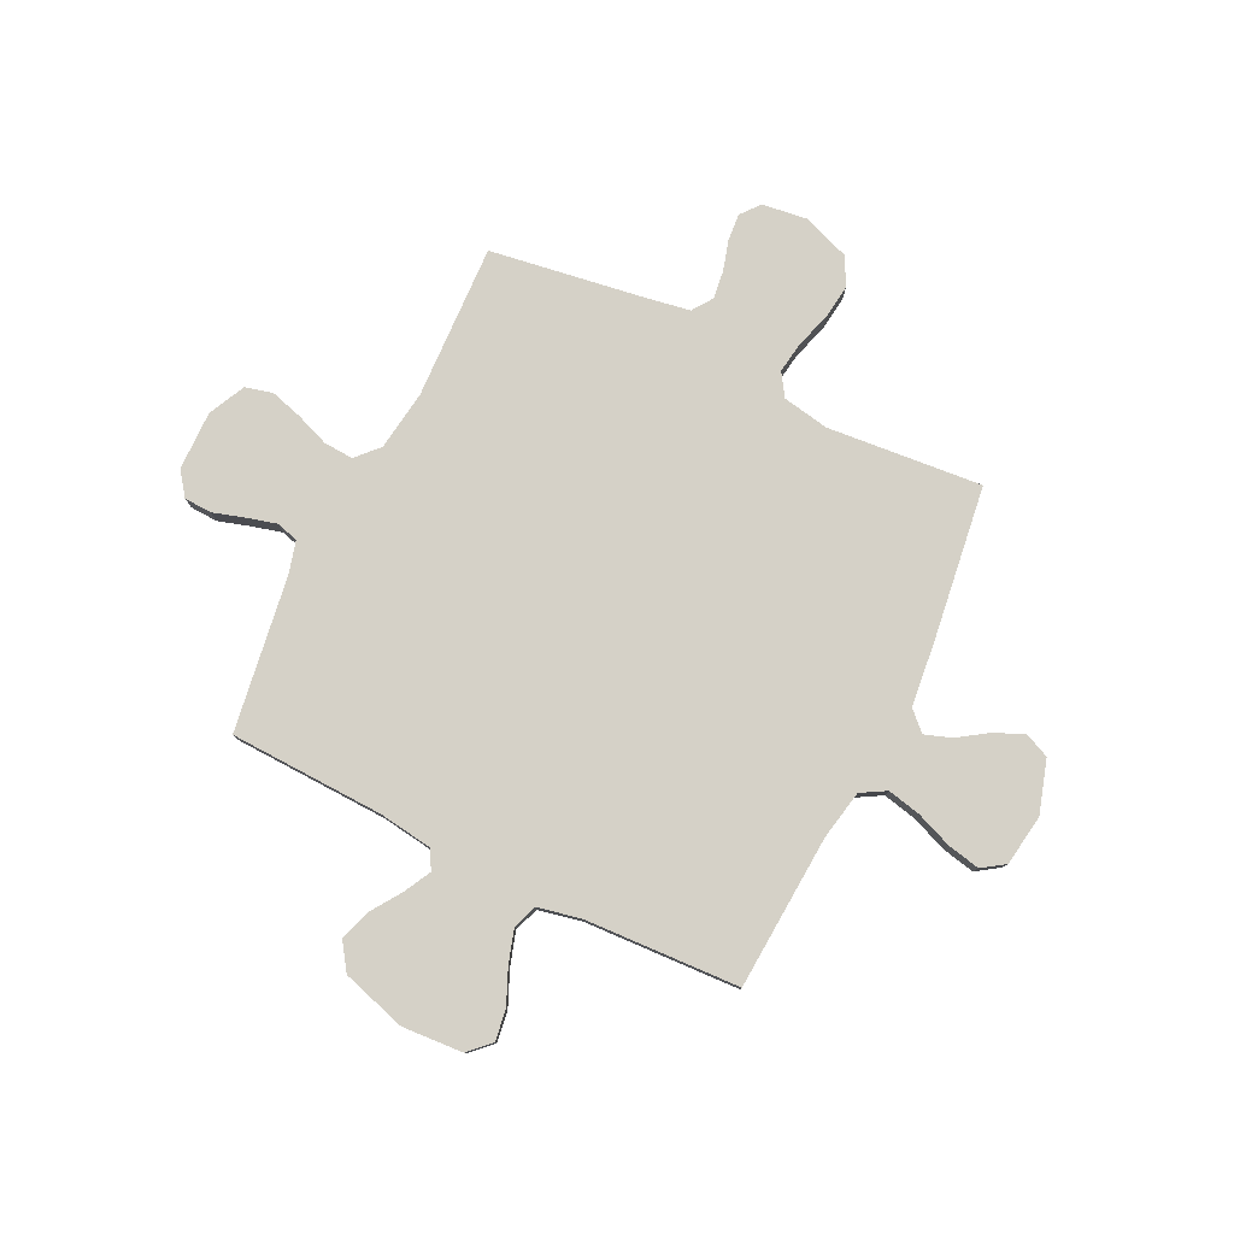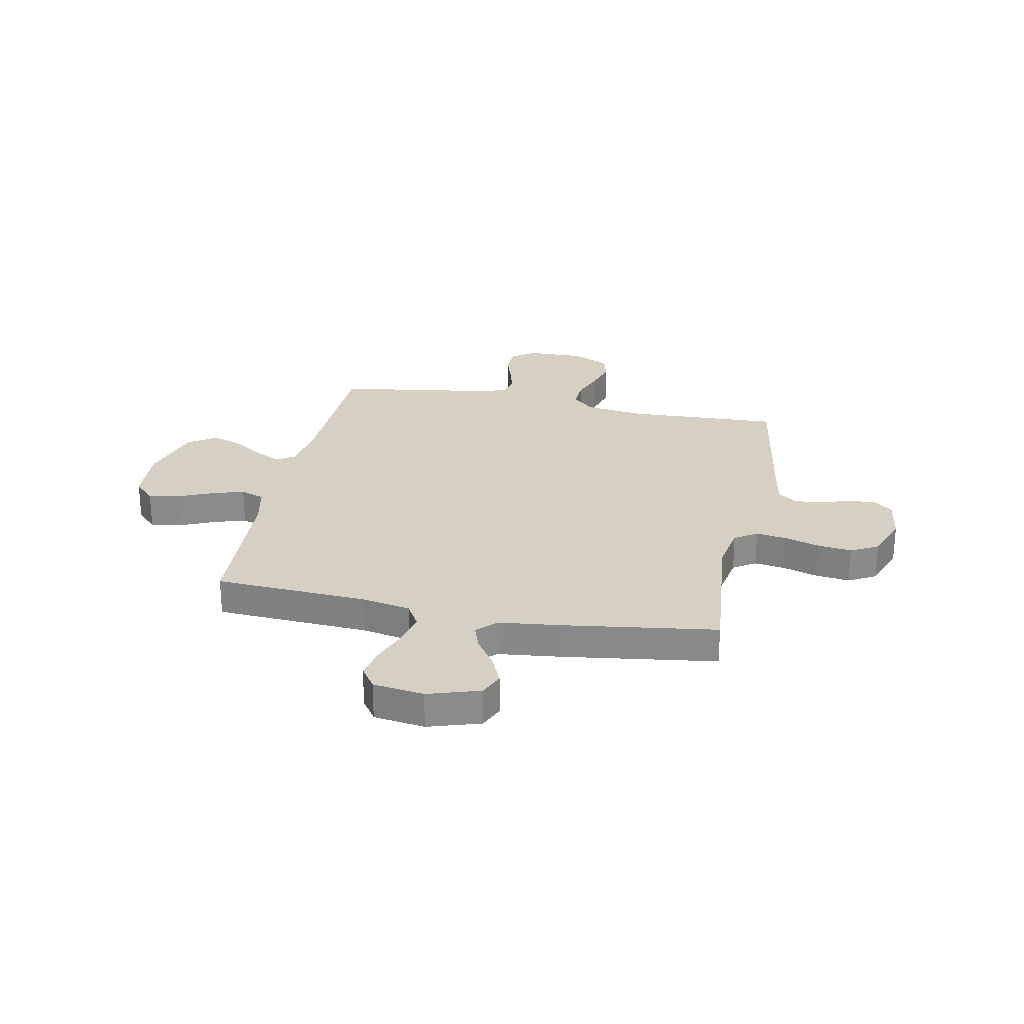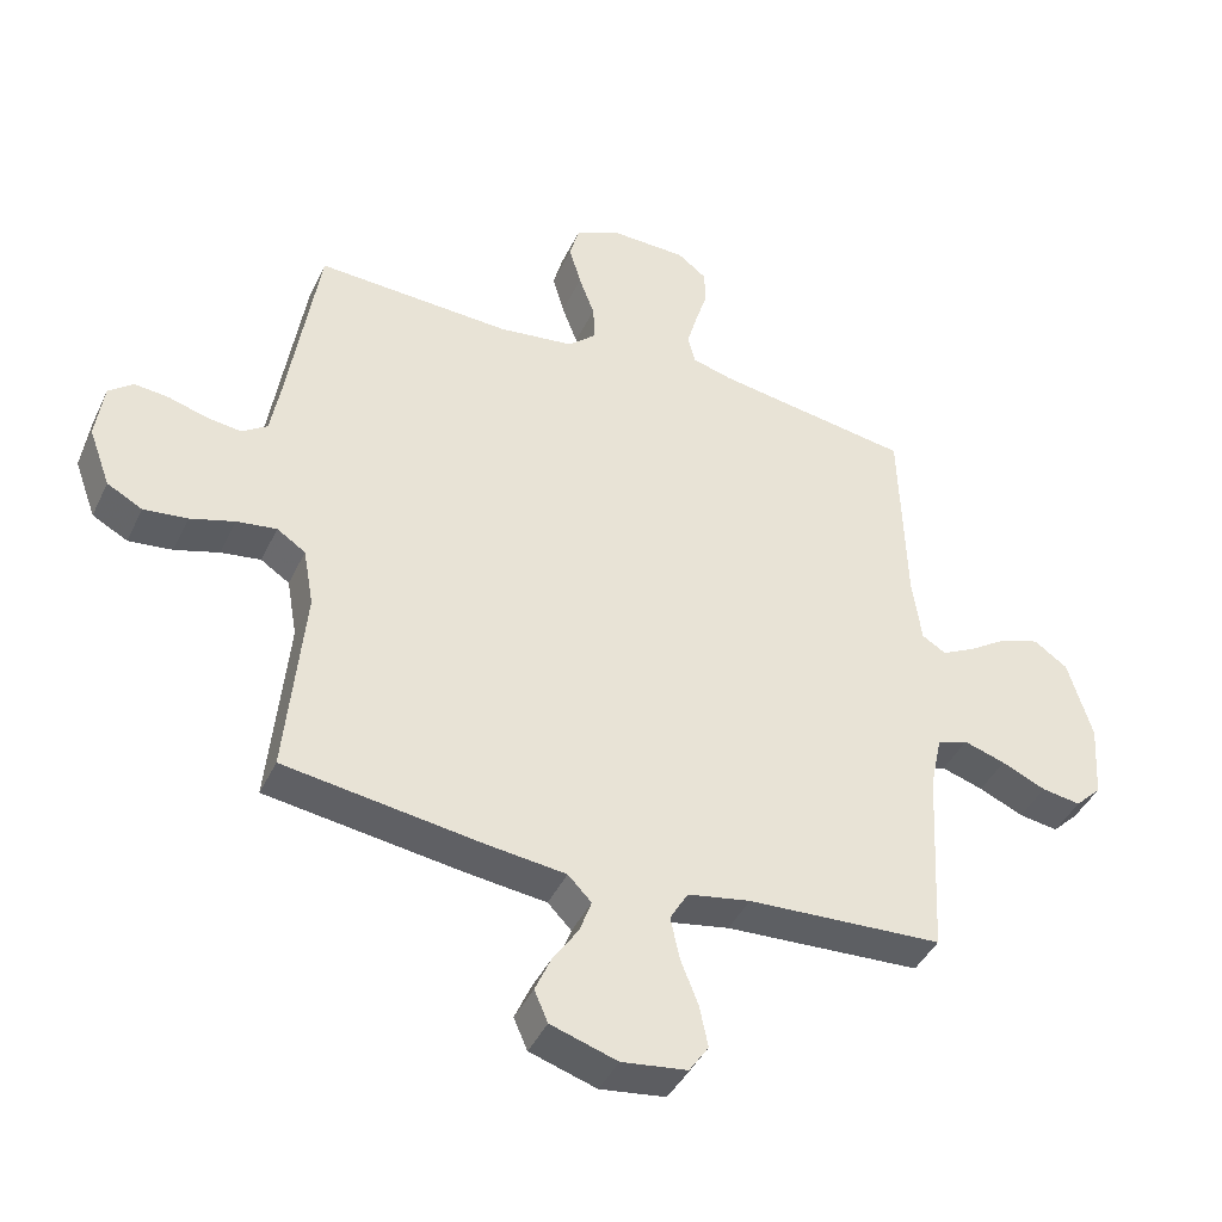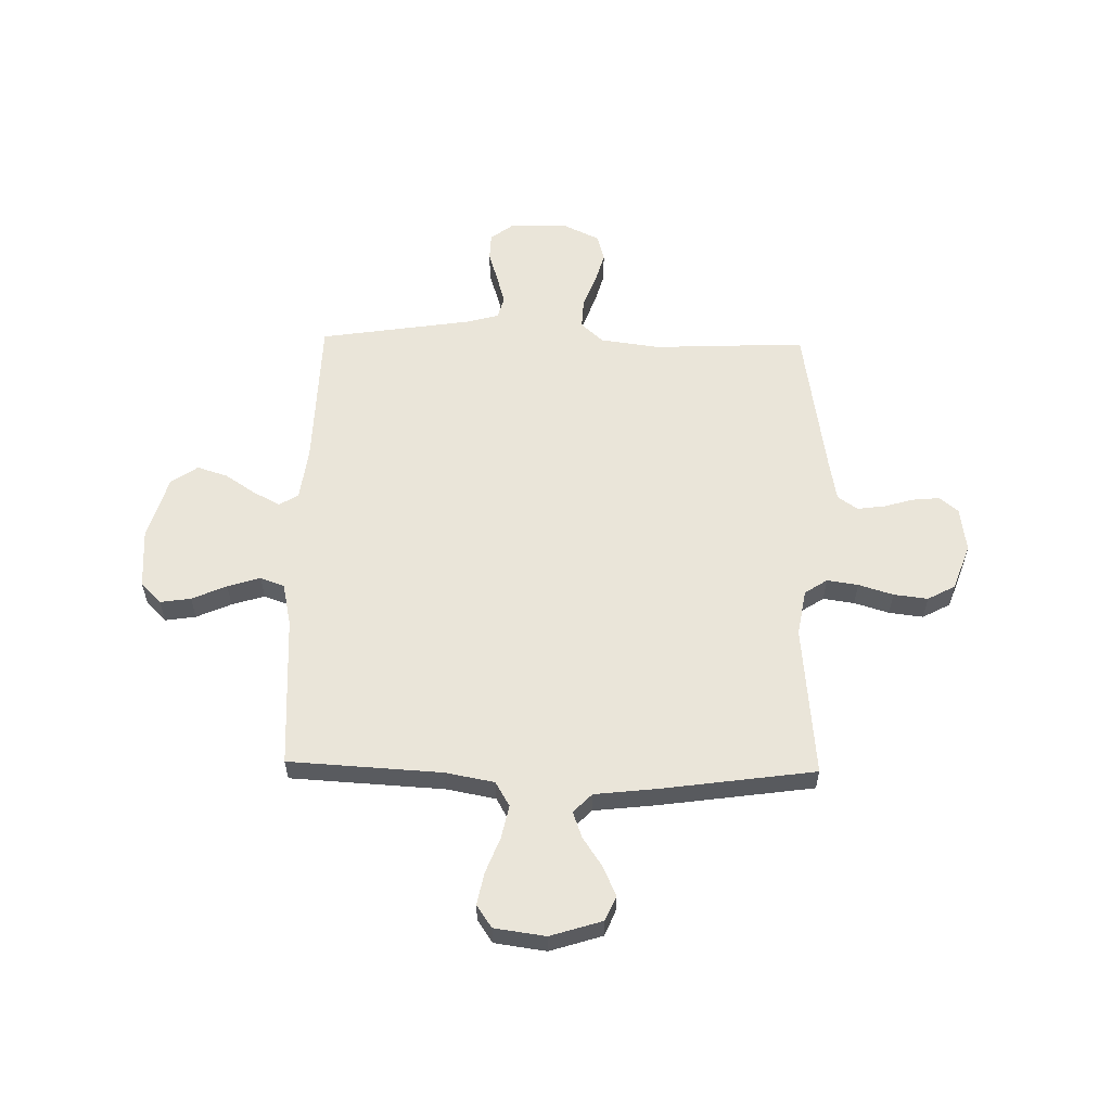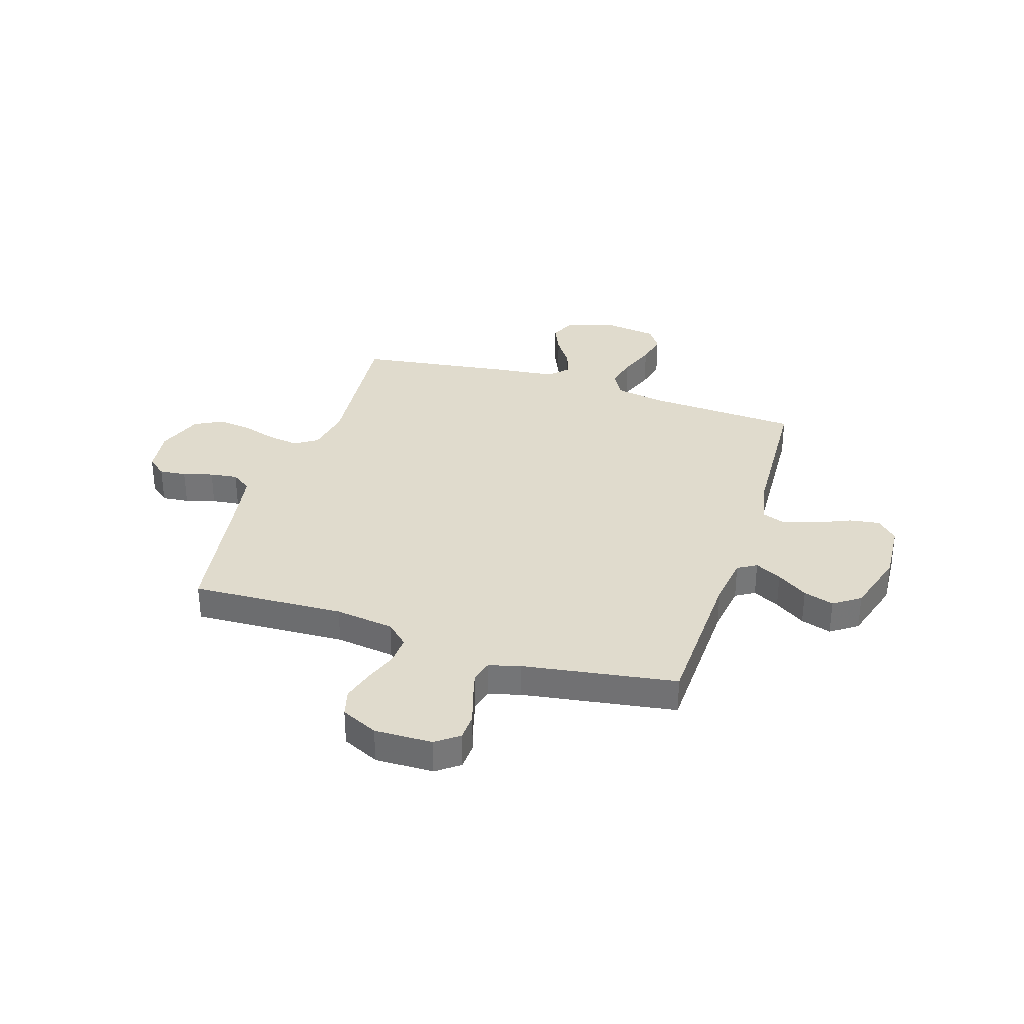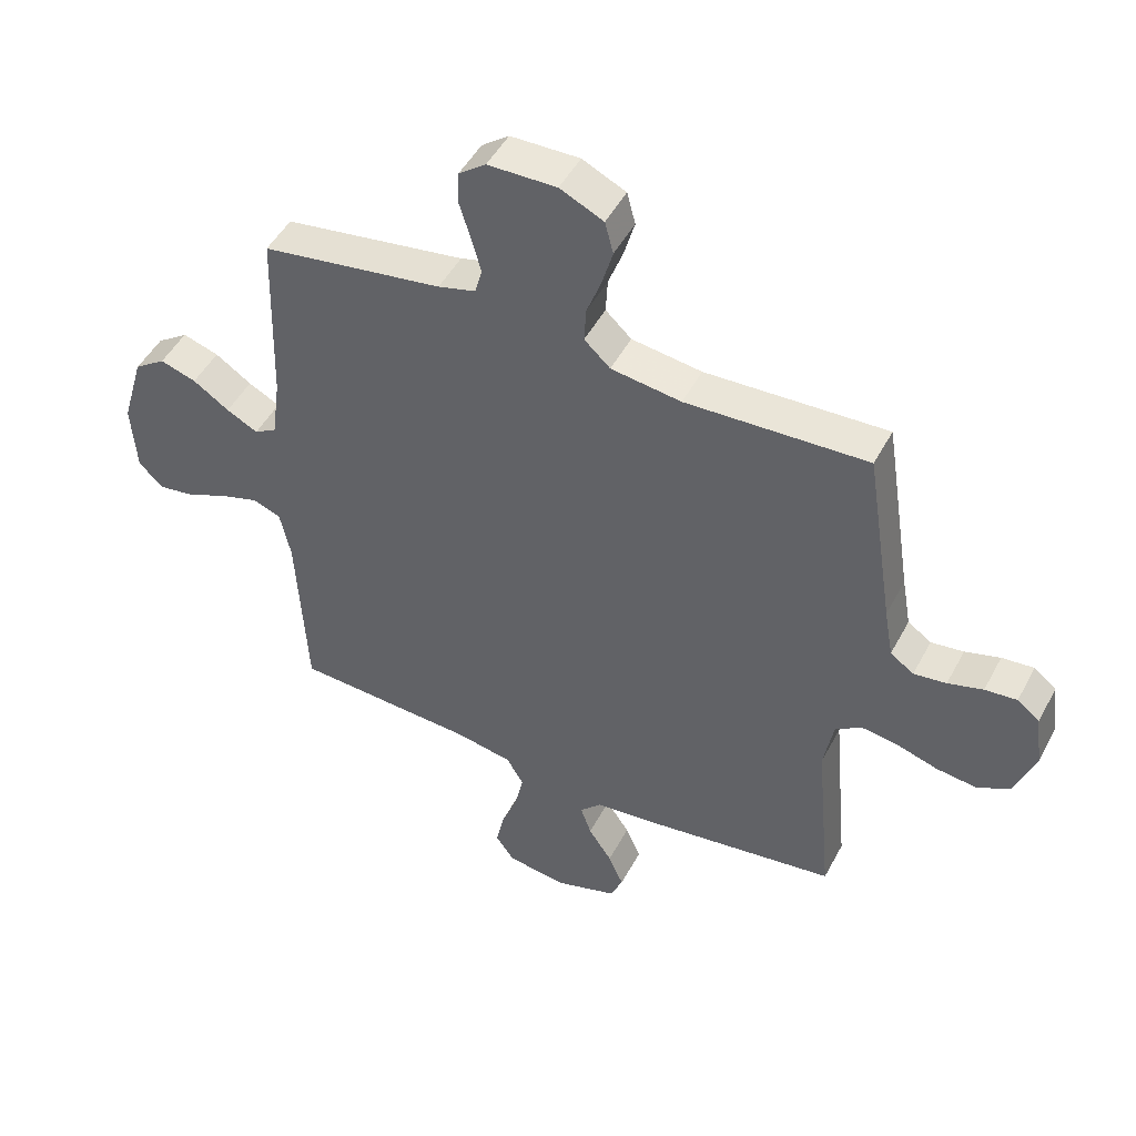
<metadata>
{"format":"obj","ext":"obj","renderer":"f3d","projection":"perspective","resolution":1024,"background":"white","views":[{"elev":79.2,"azim":116.3,"up":"+Y"},{"elev":26.4,"azim":-168.7,"up":"+Y"},{"elev":-42.3,"azim":-23.9,"up":"+Z"},{"elev":57.9,"azim":-178.8,"up":"+Y"},{"elev":33.3,"azim":17.7,"up":"+Y"},{"elev":48.2,"azim":-153.0,"up":"+Z"}]}
</metadata>
<code>
v -0.5 0.07 -0.5
v -0.472 0.07 -0.2
v -0.488 0.07 -0.11
v -0.532 0.07 -0.081
v -0.593 0.07 -0.09
v -0.661 0.07 -0.111
v -0.728 0.07 -0.119
v -0.782 0.07 -0.09
v -0.815 0.07 0
v -0.803 0.07 0.088
v -0.766 0.07 0.118
v -0.713 0.07 0.113
v -0.655 0.07 0.096
v -0.601 0.07 0.089
v -0.562 0.07 0.116
v -0.547 0.07 0.2
v -0.5 0.07 0.5
v -0.2 0.07 0.487
v -0.084 0.07 0.503
v -0.041 0.07 0.543
v -0.044 0.07 0.6
v -0.068 0.07 0.664
v -0.086 0.07 0.727
v -0.072 0.07 0.78
v 0 0.07 0.814
v 0.114 0.07 0.812
v 0.159 0.07 0.778
v 0.161 0.07 0.725
v 0.142 0.07 0.664
v 0.126 0.07 0.606
v 0.138 0.07 0.563
v 0.2 0.07 0.546
v 0.5 0.07 0.5
v 0.509 0.07 0.2
v 0.523 0.07 0.097
v 0.56 0.07 0.075
v 0.612 0.07 0.102
v 0.672 0.07 0.142
v 0.732 0.07 0.161
v 0.784 0.07 0.125
v 0.821 0.07 0
v 0.813 0.07 -0.118
v 0.773 0.07 -0.158
v 0.713 0.07 -0.149
v 0.645 0.07 -0.119
v 0.581 0.07 -0.099
v 0.534 0.07 -0.116
v 0.516 0.07 -0.2
v 0.5 0.07 -0.5
v 0.2 0.07 -0.517
v 0.104 0.07 -0.535
v 0.076 0.07 -0.583
v 0.09 0.07 -0.648
v 0.117 0.07 -0.718
v 0.13 0.07 -0.781
v 0.1 0.07 -0.825
v 0 0.07 -0.839
v -0.102 0.07 -0.807
v -0.123 0.07 -0.759
v -0.098 0.07 -0.702
v -0.059 0.07 -0.644
v -0.041 0.07 -0.593
v -0.077 0.07 -0.556
v -0.2 0.07 -0.542
v -0.5 0 -0.5
v -0.472 0 -0.2
v -0.488 0 -0.11
v -0.532 0 -0.081
v -0.593 0 -0.09
v -0.661 0 -0.111
v -0.728 0 -0.119
v -0.782 0 -0.09
v -0.815 0 0
v -0.803 0 0.088
v -0.766 0 0.118
v -0.713 0 0.113
v -0.655 0 0.096
v -0.601 0 0.089
v -0.562 0 0.116
v -0.547 0 0.2
v -0.5 0 0.5
v -0.2 0 0.487
v -0.084 0 0.503
v -0.041 0 0.543
v -0.044 0 0.6
v -0.068 0 0.664
v -0.086 0 0.727
v -0.072 0 0.78
v 0 0 0.814
v 0.114 0 0.812
v 0.159 0 0.778
v 0.161 0 0.725
v 0.142 0 0.664
v 0.126 0 0.606
v 0.138 0 0.563
v 0.2 0 0.546
v 0.5 0 0.5
v 0.509 0 0.2
v 0.523 0 0.097
v 0.56 0 0.075
v 0.612 0 0.102
v 0.672 0 0.142
v 0.732 0 0.161
v 0.784 0 0.125
v 0.821 0 0
v 0.813 0 -0.118
v 0.773 0 -0.158
v 0.713 0 -0.149
v 0.645 0 -0.119
v 0.581 0 -0.099
v 0.534 0 -0.116
v 0.516 0 -0.2
v 0.5 0 -0.5
v 0.2 0 -0.517
v 0.104 0 -0.535
v 0.076 0 -0.583
v 0.09 0 -0.648
v 0.117 0 -0.718
v 0.13 0 -0.781
v 0.1 0 -0.825
v 0 0 -0.839
v -0.102 0 -0.807
v -0.123 0 -0.759
v -0.098 0 -0.702
v -0.059 0 -0.644
v -0.041 0 -0.593
v -0.077 0 -0.556
v -0.2 0 -0.542
f 63 64 1 2
f 59 60 61
f 58 59 61
f 57 58 61
f 56 57 61
f 55 56 61
f 54 55 61
f 53 54 61
f 52 53 61 62
f 51 52 62 63
f 48 49 50
f 63 2 3
f 51 63 3
f 50 51 3
f 48 50 3
f 47 48 3
f 43 44 45
f 42 43 45
f 41 42 45
f 40 41 45
f 39 40 45
f 38 39 45
f 37 38 45
f 36 37 45 46
f 47 3 4
f 46 47 4
f 36 46 4
f 35 36 4
f 32 33 34
f 35 4 5
f 34 35 5
f 32 34 5
f 31 32 5
f 27 28 29
f 26 27 29
f 25 26 29
f 24 25 29
f 23 24 29
f 22 23 29
f 21 22 29
f 20 21 29 30
f 5 6 7
f 31 5 7
f 30 31 7
f 20 30 7
f 19 20 7
f 16 17 18
f 15 16 18 19
f 11 12 13
f 10 11 13
f 9 10 13
f 8 9 13
f 7 8 13
f 7 13 14
f 15 19 7
f 7 14 15
f 66 65 128 127
f 125 124 123
f 125 123 122
f 125 122 121
f 125 121 120
f 125 120 119
f 125 119 118
f 125 118 117
f 126 125 117 116
f 127 126 116 115
f 114 113 112
f 67 66 127
f 67 127 115
f 67 115 114
f 67 114 112
f 67 112 111
f 109 108 107
f 109 107 106
f 109 106 105
f 109 105 104
f 109 104 103
f 109 103 102
f 109 102 101
f 110 109 101 100
f 68 67 111
f 68 111 110
f 68 110 100
f 68 100 99
f 98 97 96
f 69 68 99
f 69 99 98
f 69 98 96
f 69 96 95
f 93 92 91
f 93 91 90
f 93 90 89
f 93 89 88
f 93 88 87
f 93 87 86
f 93 86 85
f 94 93 85 84
f 71 70 69
f 71 69 95
f 71 95 94
f 71 94 84
f 71 84 83
f 82 81 80
f 83 82 80 79
f 77 76 75
f 77 75 74
f 77 74 73
f 77 73 72
f 77 72 71
f 78 77 71
f 71 83 79
f 79 78 71
f 1 65 66 2
f 2 66 67 3
f 3 67 68 4
f 4 68 69 5
f 5 69 70 6
f 6 70 71 7
f 7 71 72 8
f 8 72 73 9
f 9 73 74 10
f 10 74 75 11
f 11 75 76 12
f 12 76 77 13
f 13 77 78 14
f 14 78 79 15
f 15 79 80 16
f 16 80 81 17
f 17 81 82 18
f 18 82 83 19
f 19 83 84 20
f 20 84 85 21
f 21 85 86 22
f 22 86 87 23
f 23 87 88 24
f 24 88 89 25
f 25 89 90 26
f 26 90 91 27
f 27 91 92 28
f 28 92 93 29
f 29 93 94 30
f 30 94 95 31
f 31 95 96 32
f 32 96 97 33
f 33 97 98 34
f 34 98 99 35
f 35 99 100 36
f 36 100 101 37
f 37 101 102 38
f 38 102 103 39
f 39 103 104 40
f 40 104 105 41
f 41 105 106 42
f 42 106 107 43
f 43 107 108 44
f 44 108 109 45
f 45 109 110 46
f 46 110 111 47
f 47 111 112 48
f 48 112 113 49
f 49 113 114 50
f 50 114 115 51
f 51 115 116 52
f 52 116 117 53
f 53 117 118 54
f 54 118 119 55
f 55 119 120 56
f 56 120 121 57
f 57 121 122 58
f 58 122 123 59
f 59 123 124 60
f 60 124 125 61
f 61 125 126 62
f 62 126 127 63
f 63 127 128 64
f 64 128 65 1

</code>
